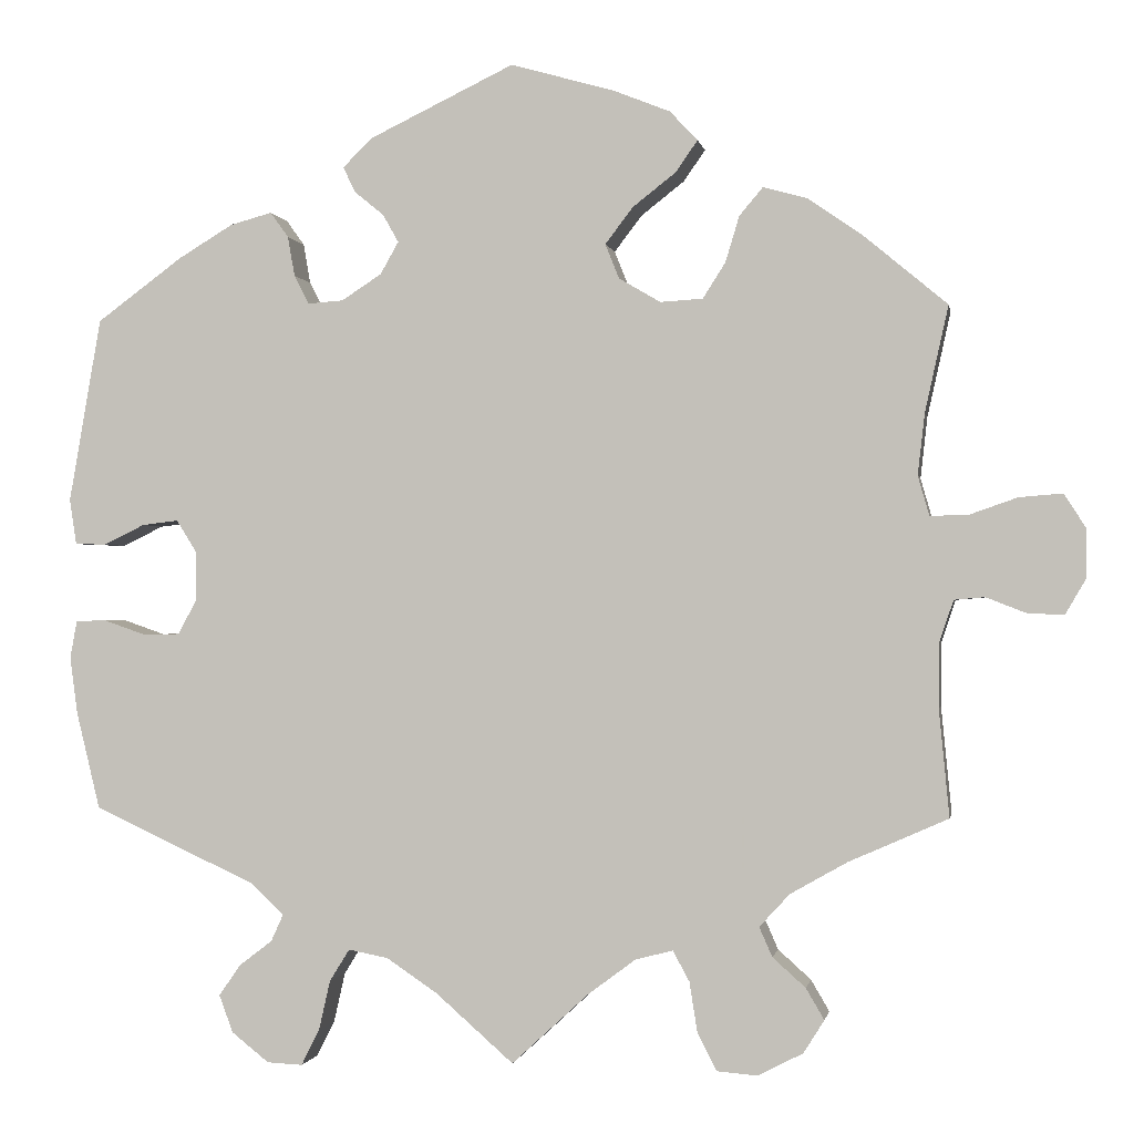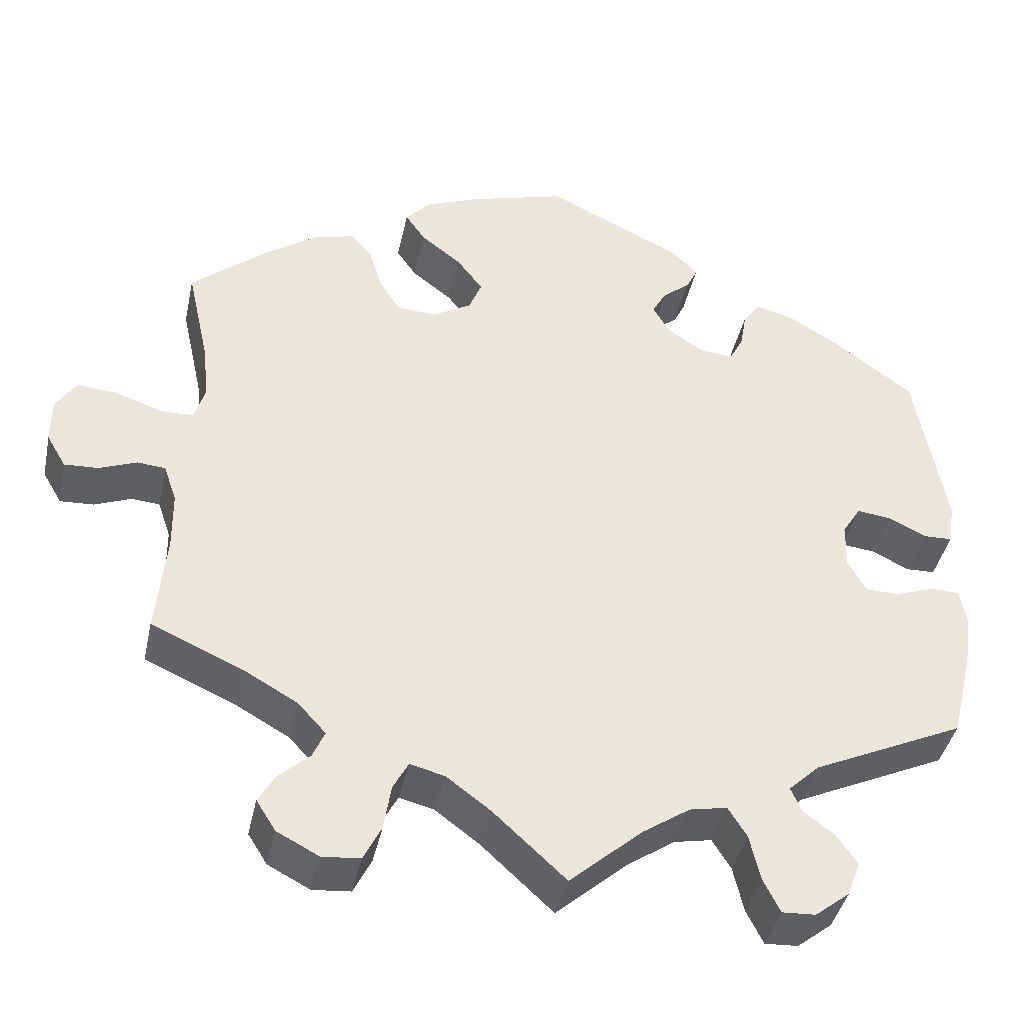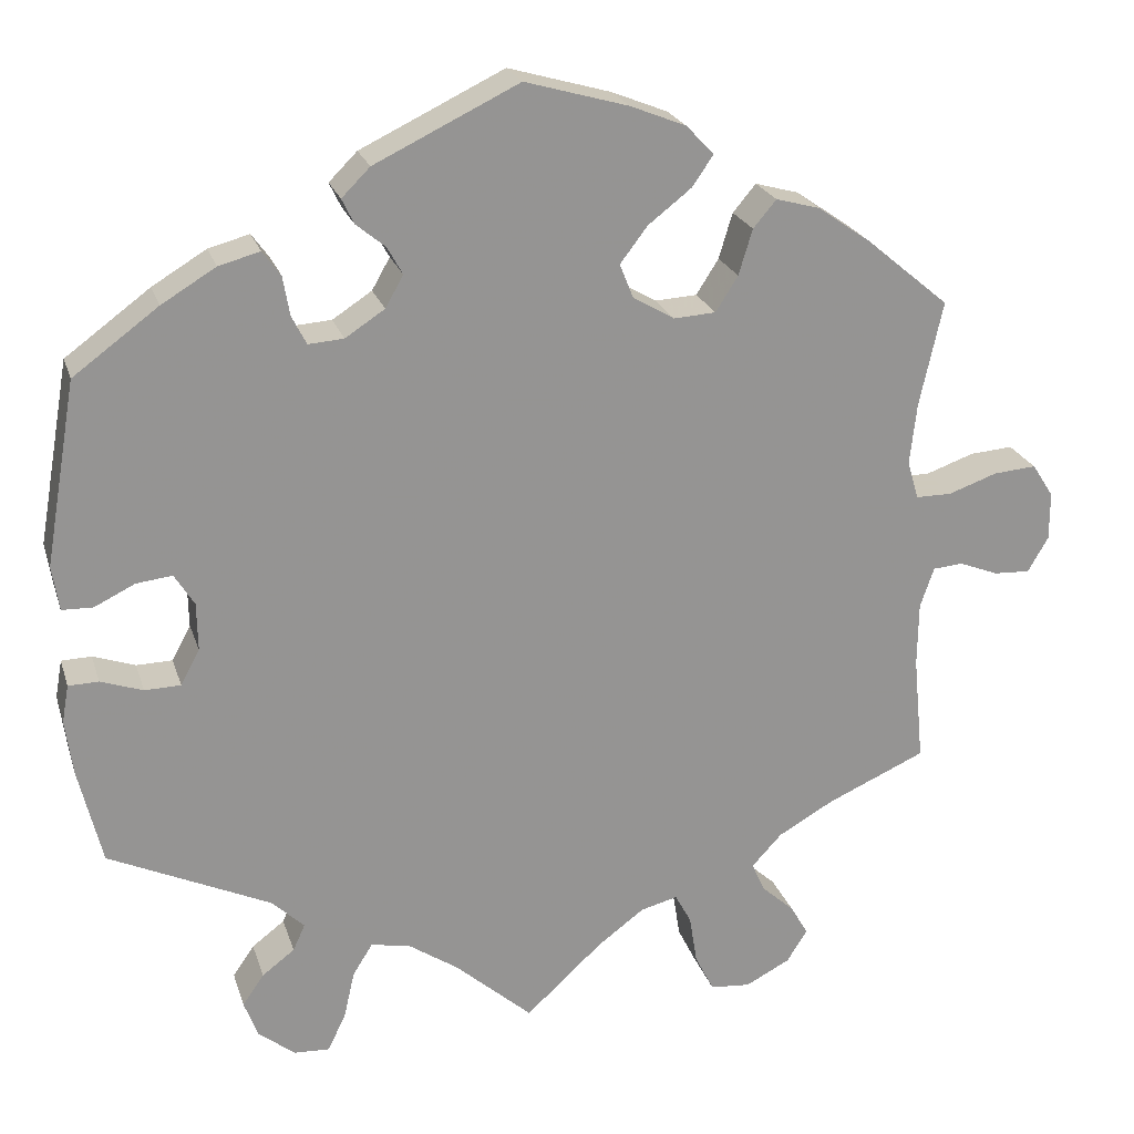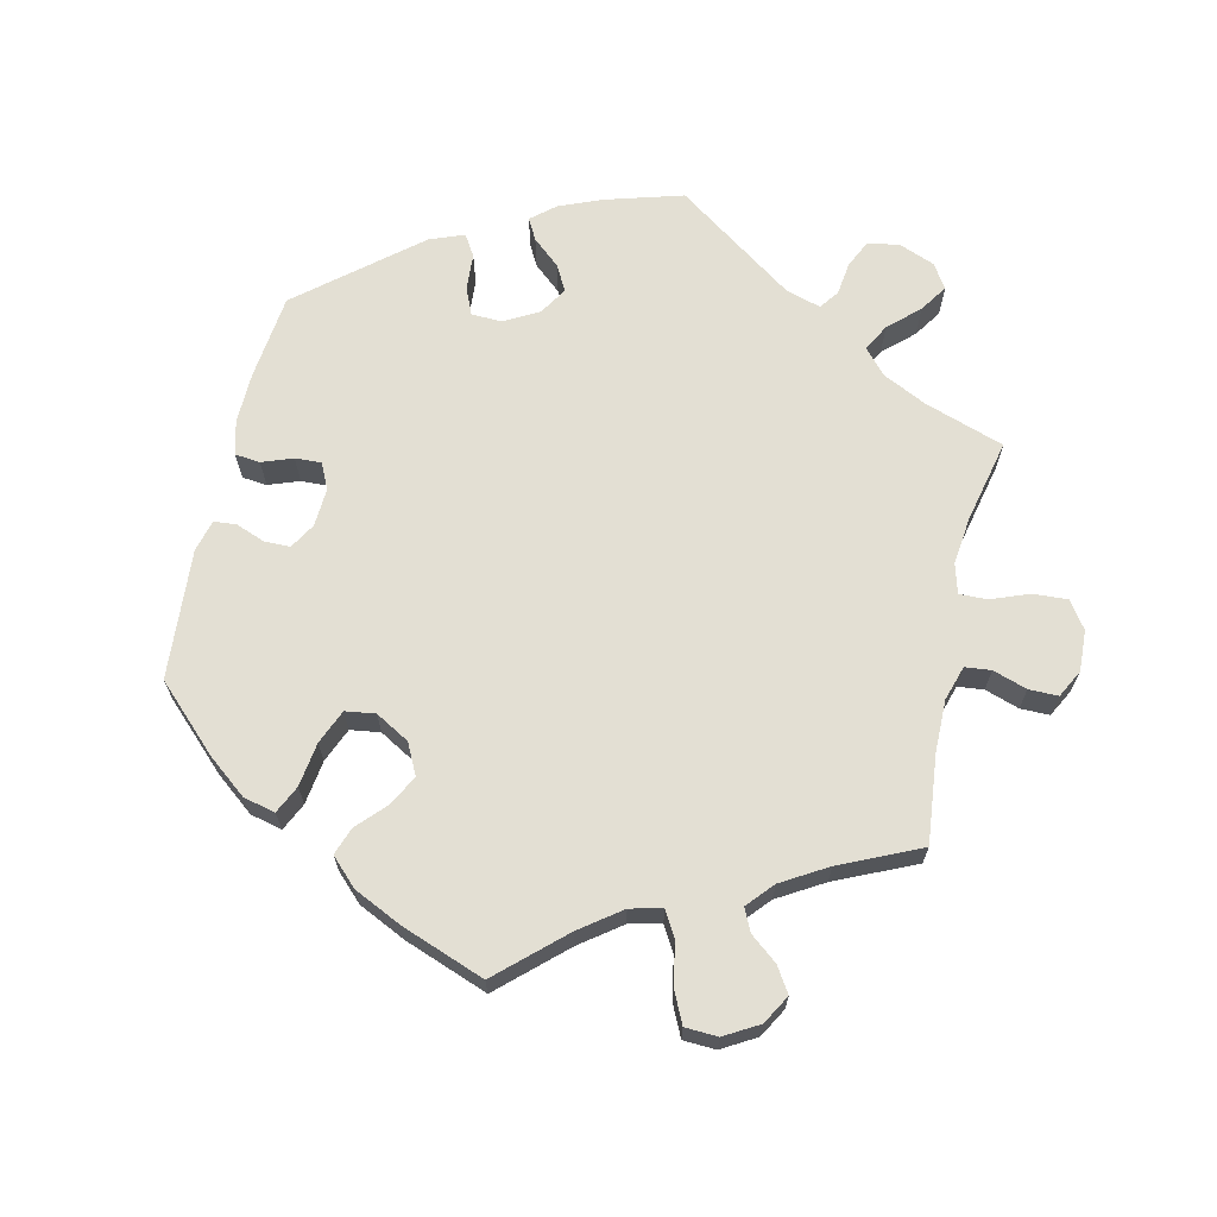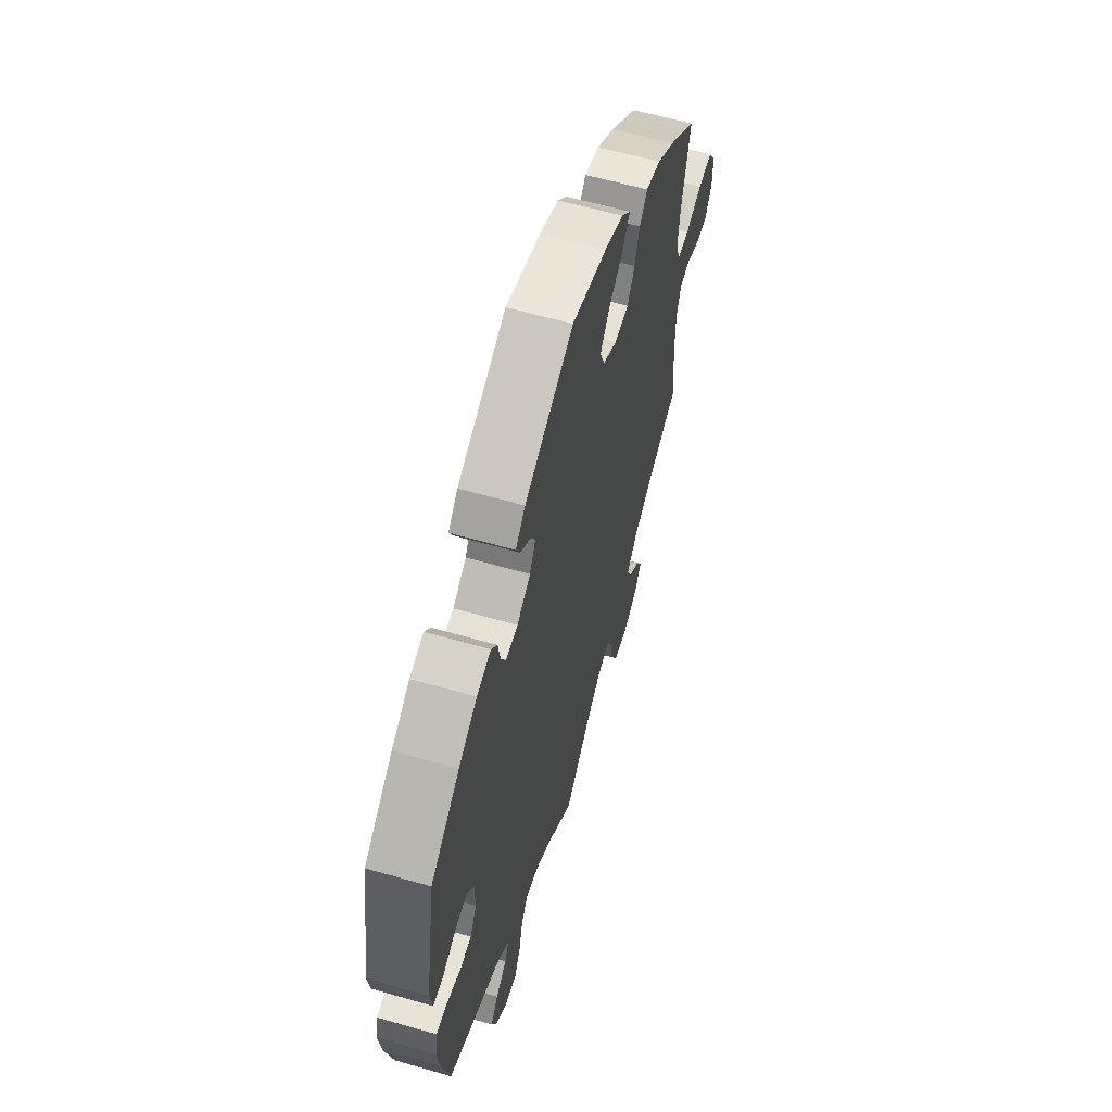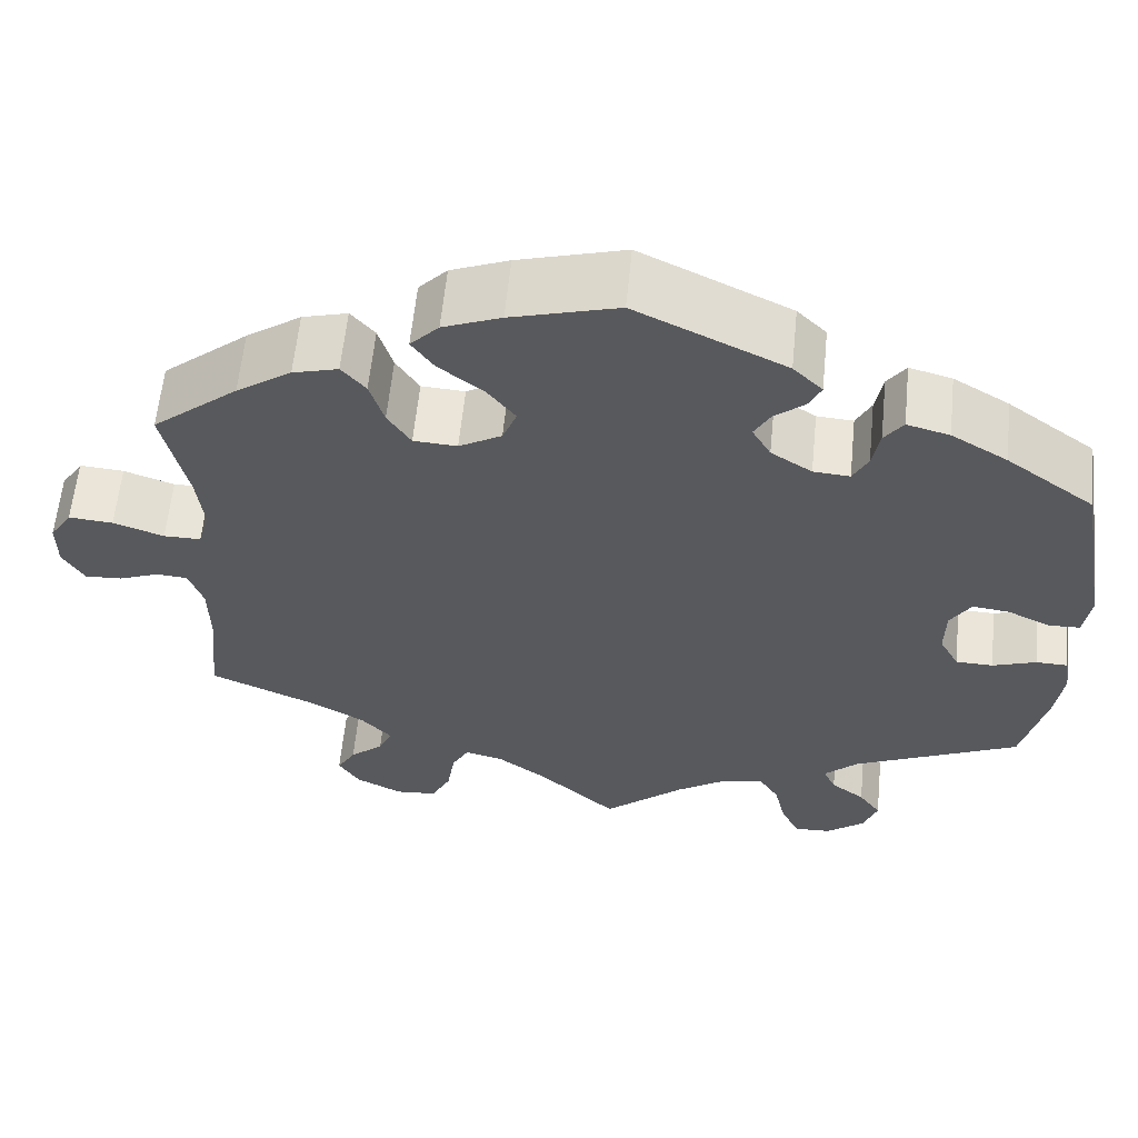
<metadata>
{"format":"obj","ext":"obj","renderer":"f3d","projection":"perspective","resolution":1024,"background":"white","views":[{"elev":-0.8,"azim":9.9,"up":"+Z"},{"elev":-41.0,"azim":168.0,"up":"+Z"},{"elev":22.6,"azim":-15.6,"up":"+Z"},{"elev":67.0,"azim":72.9,"up":"+Y"},{"elev":60.4,"azim":-73.6,"up":"+Z"},{"elev":60.2,"azim":-174.3,"up":"+Z"}]}
</metadata>
<code>
v 0.119 0.07 0.544
v 0.184 0.07 0.518
v 0.216 0.07 0.484
v 0.191 0.07 0.448
v 0.141 0.07 0.409
v 0.109 0.07 0.367
v 0.125 0.07 0.327
v 0.173 0.07 0.299
v 0.222 0.07 0.302
v 0.248 0.07 0.343
v 0.264 0.07 0.396
v 0.291 0.07 0.428
v 0.342 0.07 0.414
v 0.404 0.07 0.371
v 0.501 0.07 0.29
v 0.474 0.07 0.168
v 0.466 0.07 0.097
v 0.479 0.07 0.052
v 0.521 0.07 0.052
v 0.578 0.07 0.072
v 0.628 0.07 0.076
v 0.653 0.07 0.037
v 0.653 0.07 -0.019
v 0.629 0.07 -0.06
v 0.587 0.07 -0.058
v 0.541 0.07 -0.04
v 0.506 0.07 -0.043
v 0.49 0.07 -0.09
v 0.489 0.07 -0.165
v 0.501 0.07 -0.289
v 0.386 0.07 -0.34
v 0.321 0.07 -0.377
v 0.286 0.07 -0.415
v 0.301 0.07 -0.449
v 0.339 0.07 -0.483
v 0.36 0.07 -0.519
v 0.336 0.07 -0.557
v 0.284 0.07 -0.584
v 0.237 0.07 -0.58
v 0.215 0.07 -0.536
v 0.206 0.07 -0.479
v 0.187 0.07 -0.444
v 0.144 0.07 -0.455
v 0.089 0.07 -0.496
v 0 0.07 -0.578
v -0.09 0.07 -0.499
v -0.148 0.07 -0.46
v -0.194 0.07 -0.451
v -0.217 0.07 -0.488
v -0.23 0.07 -0.545
v -0.251 0.07 -0.587
v -0.292 0.07 -0.585
v -0.335 0.07 -0.551
v -0.351 0.07 -0.508
v -0.326 0.07 -0.472
v -0.288 0.07 -0.443
v -0.274 0.07 -0.412
v -0.312 0.07 -0.376
v -0.5 0.07 -0.289
v -0.527 0.07 -0.178
v -0.536 0.07 -0.112
v -0.528 0.07 -0.068
v -0.493 0.07 -0.067
v -0.444 0.07 -0.084
v -0.402 0.07 -0.083
v -0.38 0.07 -0.042
v -0.381 0.07 0.014
v -0.404 0.07 0.051
v -0.446 0.07 0.046
v -0.493 0.07 0.023
v -0.529 0.07 0.024
v -0.537 0.07 0.076
v -0.5 0.07 0.289
v -0.401 0.07 0.362
v -0.338 0.07 0.4
v -0.29 0.07 0.413
v -0.269 0.07 0.384
v -0.261 0.07 0.338
v -0.244 0.07 0.305
v -0.203 0.07 0.308
v -0.157 0.07 0.338
v -0.136 0.07 0.375
v -0.154 0.07 0.407
v -0.188 0.07 0.435
v -0.202 0.07 0.464
v -0.169 0.07 0.497
v -0.001 0.07 0.578
v 0.119 0 0.544
v 0.184 0 0.518
v 0.216 0 0.484
v 0.191 0 0.448
v 0.141 0 0.409
v 0.109 0 0.367
v 0.125 0 0.327
v 0.173 0 0.299
v 0.222 0 0.302
v 0.248 0 0.343
v 0.264 0 0.396
v 0.291 0 0.428
v 0.342 0 0.414
v 0.404 0 0.371
v 0.501 0 0.29
v 0.474 0 0.168
v 0.466 0 0.097
v 0.479 0 0.052
v 0.521 0 0.052
v 0.578 0 0.072
v 0.628 0 0.076
v 0.653 0 0.037
v 0.653 0 -0.019
v 0.629 0 -0.06
v 0.587 0 -0.058
v 0.541 0 -0.04
v 0.506 0 -0.043
v 0.49 0 -0.09
v 0.489 0 -0.165
v 0.501 0 -0.289
v 0.386 0 -0.34
v 0.321 0 -0.377
v 0.286 0 -0.415
v 0.301 0 -0.449
v 0.339 0 -0.483
v 0.36 0 -0.519
v 0.336 0 -0.557
v 0.284 0 -0.584
v 0.237 0 -0.58
v 0.215 0 -0.536
v 0.206 0 -0.479
v 0.187 0 -0.444
v 0.144 0 -0.455
v 0.089 0 -0.496
v 0 0 -0.578
v -0.09 0 -0.499
v -0.148 0 -0.46
v -0.194 0 -0.451
v -0.217 0 -0.488
v -0.23 0 -0.545
v -0.251 0 -0.587
v -0.292 0 -0.585
v -0.335 0 -0.551
v -0.351 0 -0.508
v -0.326 0 -0.472
v -0.288 0 -0.443
v -0.274 0 -0.412
v -0.312 0 -0.376
v -0.5 0 -0.289
v -0.527 0 -0.178
v -0.536 0 -0.112
v -0.528 0 -0.068
v -0.493 0 -0.067
v -0.444 0 -0.084
v -0.402 0 -0.083
v -0.38 0 -0.042
v -0.381 0 0.014
v -0.404 0 0.051
v -0.446 0 0.046
v -0.493 0 0.023
v -0.529 0 0.024
v -0.537 0 0.076
v -0.5 0 0.289
v -0.401 0 0.362
v -0.338 0 0.4
v -0.29 0 0.413
v -0.269 0 0.384
v -0.261 0 0.338
v -0.244 0 0.305
v -0.203 0 0.308
v -0.157 0 0.338
v -0.136 0 0.375
v -0.154 0 0.407
v -0.188 0 0.435
v -0.202 0 0.464
v -0.169 0 0.497
v -0.001 0 0.578
f 83 84 85 86
f 82 83 86 87
f 81 82 87 1
f 75 76 77 78
f 75 78 79
f 74 75 79
f 73 74 79
f 72 73 79
f 69 70 71 72
f 68 69 72 79
f 67 68 79 80
f 61 62 63 64
f 61 64 65
f 58 59 60 61
f 57 58 61 65
f 53 54 55 56
f 53 56 57
f 52 53 57
f 49 50 51 52
f 48 49 52 57
f 47 48 57 65
f 44 45 46
f 43 44 46 47
f 42 43 47 65
f 38 39 40 41
f 38 41 42
f 37 38 42
f 34 35 36 37
f 33 34 37 42
f 32 33 42 65
f 29 30 31
f 28 29 31 32
f 27 28 32 65
f 23 24 25 26
f 19 20 21 22
f 18 19 22 23
f 13 14 15 16
f 13 16 17
f 10 11 12 13
f 9 10 13 17
f 8 9 17 18
f 2 3 4 5
f 81 1 2 5
f 81 5 6
f 66 67 80 81
f 66 81 6 7
f 18 23 26 27
f 18 27 65 66
f 7 8 18 66
f 173 172 171 170
f 174 173 170 169
f 88 174 169 168
f 165 164 163 162
f 166 165 162
f 166 162 161
f 166 161 160
f 166 160 159
f 159 158 157 156
f 166 159 156 155
f 167 166 155 154
f 151 150 149 148
f 152 151 148
f 148 147 146 145
f 152 148 145 144
f 143 142 141 140
f 144 143 140
f 144 140 139
f 139 138 137 136
f 144 139 136 135
f 152 144 135 134
f 133 132 131
f 134 133 131 130
f 152 134 130 129
f 128 127 126 125
f 129 128 125
f 129 125 124
f 124 123 122 121
f 129 124 121 120
f 152 129 120 119
f 118 117 116
f 119 118 116 115
f 152 119 115 114
f 113 112 111 110
f 109 108 107 106
f 110 109 106 105
f 103 102 101 100
f 104 103 100
f 100 99 98 97
f 104 100 97 96
f 105 104 96 95
f 92 91 90 89
f 92 89 88 168
f 93 92 168
f 168 167 154 153
f 94 93 168 153
f 114 113 110 105
f 153 152 114 105
f 153 105 95 94
f 1 88 89 2
f 2 89 90 3
f 3 90 91 4
f 4 91 92 5
f 5 92 93 6
f 6 93 94 7
f 7 94 95 8
f 8 95 96 9
f 9 96 97 10
f 10 97 98 11
f 11 98 99 12
f 12 99 100 13
f 13 100 101 14
f 14 101 102 15
f 15 102 103 16
f 16 103 104 17
f 17 104 105 18
f 18 105 106 19
f 19 106 107 20
f 20 107 108 21
f 21 108 109 22
f 22 109 110 23
f 23 110 111 24
f 24 111 112 25
f 25 112 113 26
f 26 113 114 27
f 27 114 115 28
f 28 115 116 29
f 29 116 117 30
f 30 117 118 31
f 31 118 119 32
f 32 119 120 33
f 33 120 121 34
f 34 121 122 35
f 35 122 123 36
f 36 123 124 37
f 37 124 125 38
f 38 125 126 39
f 39 126 127 40
f 40 127 128 41
f 41 128 129 42
f 42 129 130 43
f 43 130 131 44
f 44 131 132 45
f 45 132 133 46
f 46 133 134 47
f 47 134 135 48
f 48 135 136 49
f 49 136 137 50
f 50 137 138 51
f 51 138 139 52
f 52 139 140 53
f 53 140 141 54
f 54 141 142 55
f 55 142 143 56
f 56 143 144 57
f 57 144 145 58
f 58 145 146 59
f 59 146 147 60
f 60 147 148 61
f 61 148 149 62
f 62 149 150 63
f 63 150 151 64
f 64 151 152 65
f 65 152 153 66
f 66 153 154 67
f 67 154 155 68
f 68 155 156 69
f 69 156 157 70
f 70 157 158 71
f 71 158 159 72
f 72 159 160 73
f 73 160 161 74
f 74 161 162 75
f 75 162 163 76
f 76 163 164 77
f 77 164 165 78
f 78 165 166 79
f 79 166 167 80
f 80 167 168 81
f 81 168 169 82
f 82 169 170 83
f 83 170 171 84
f 84 171 172 85
f 85 172 173 86
f 86 173 174 87
f 87 174 88 1

</code>
